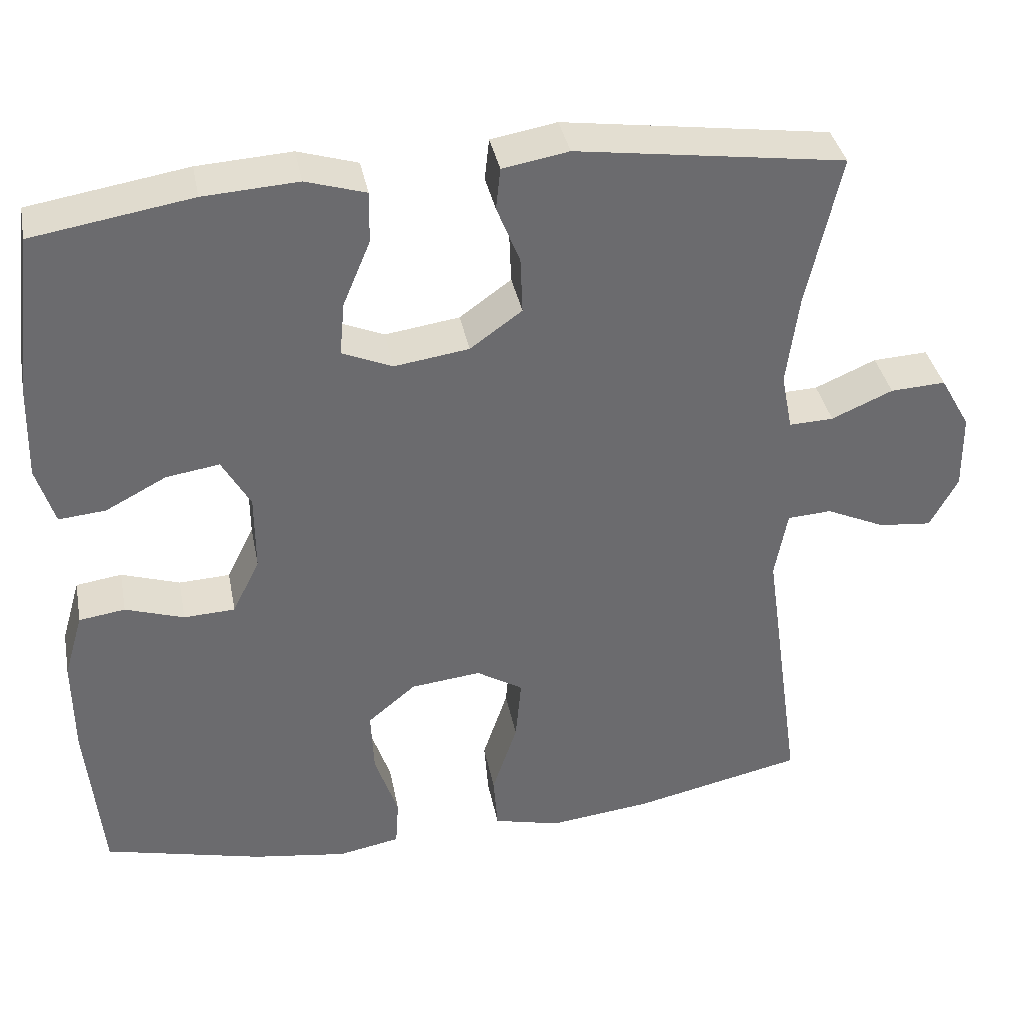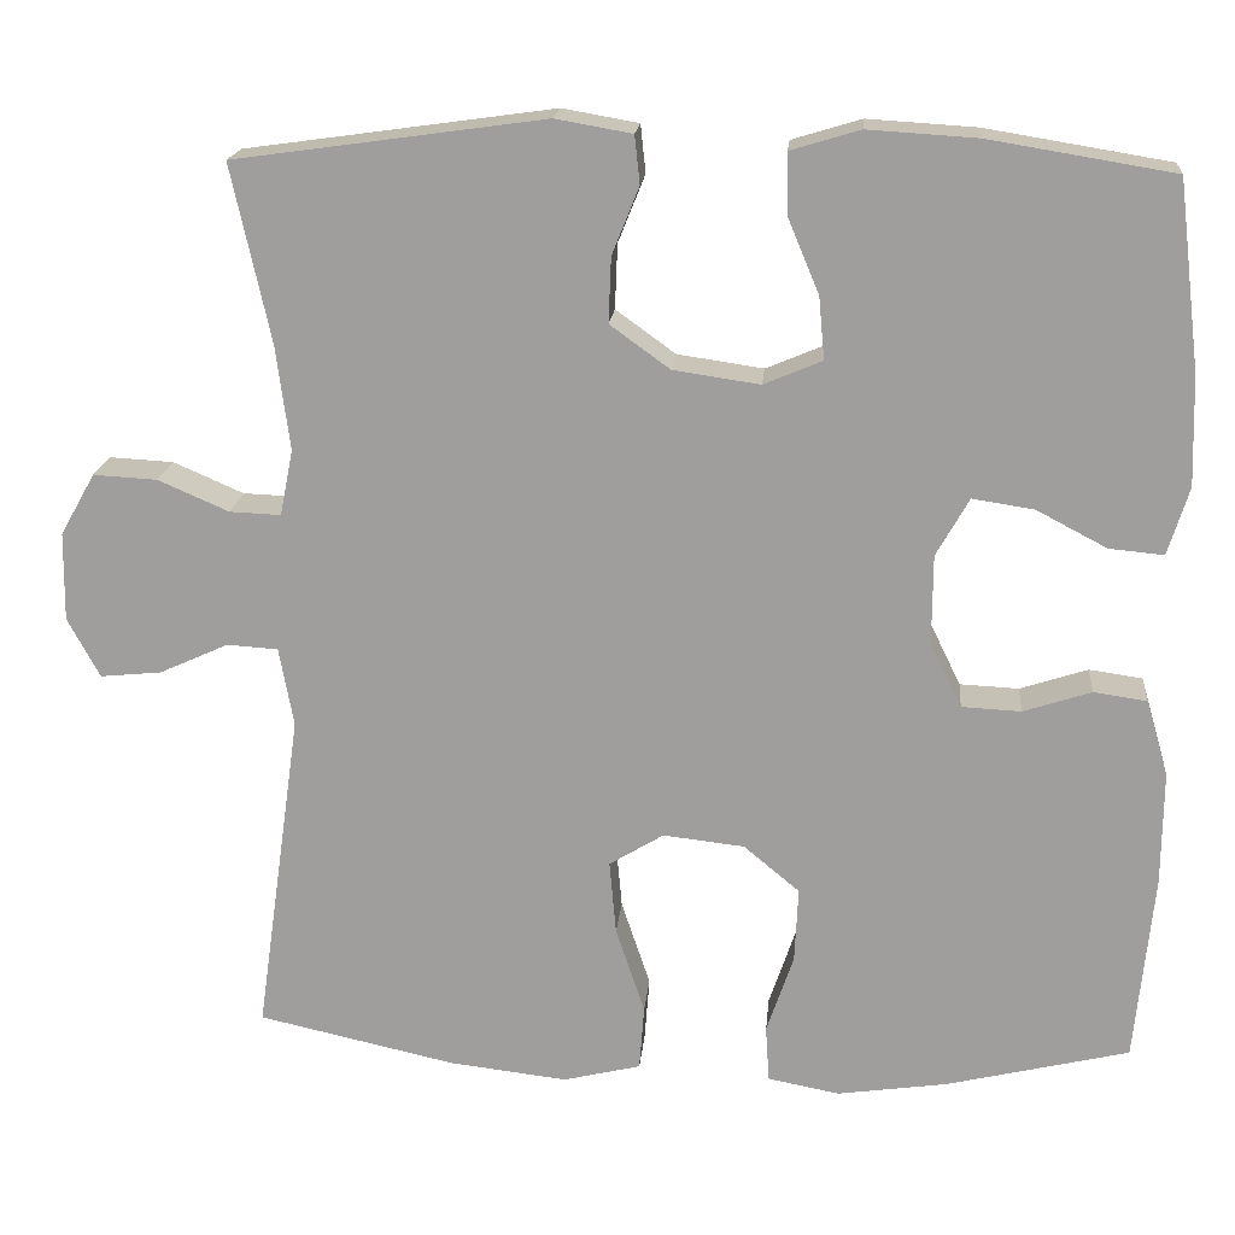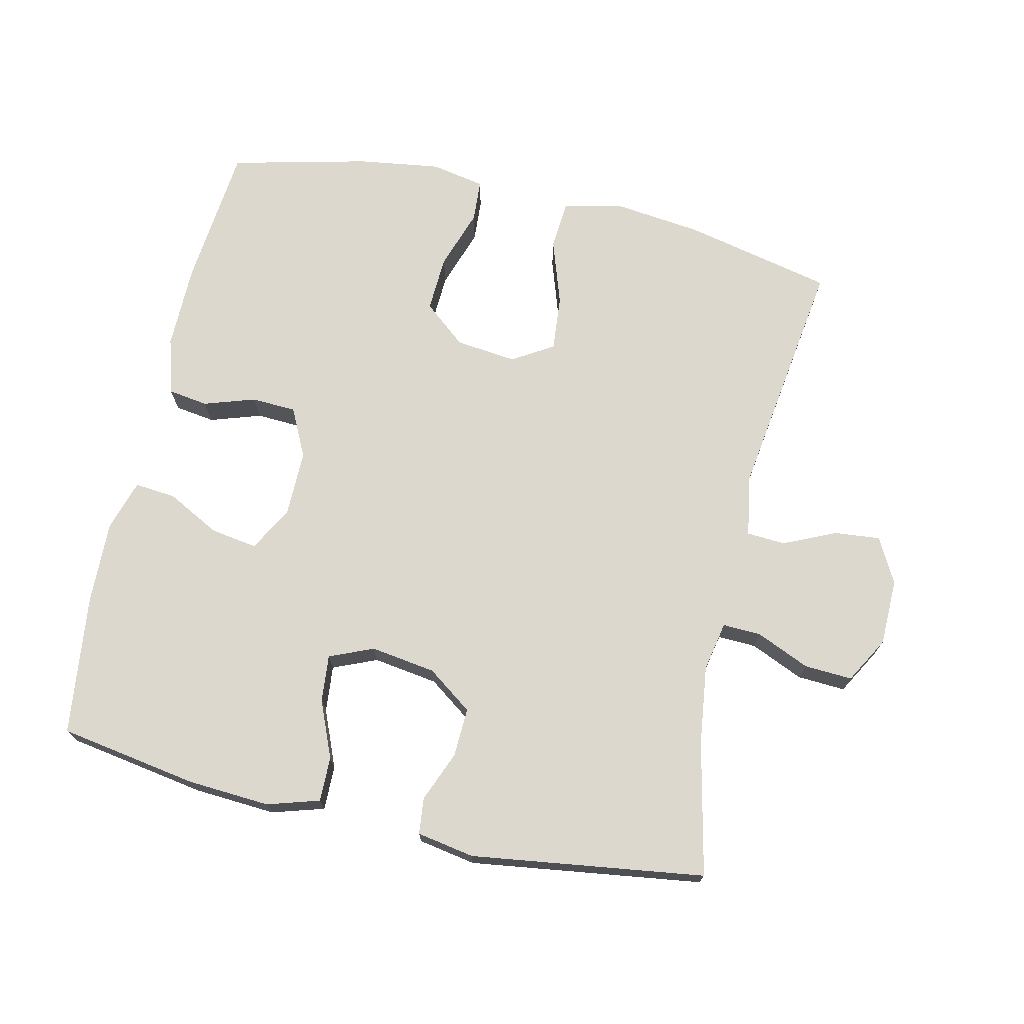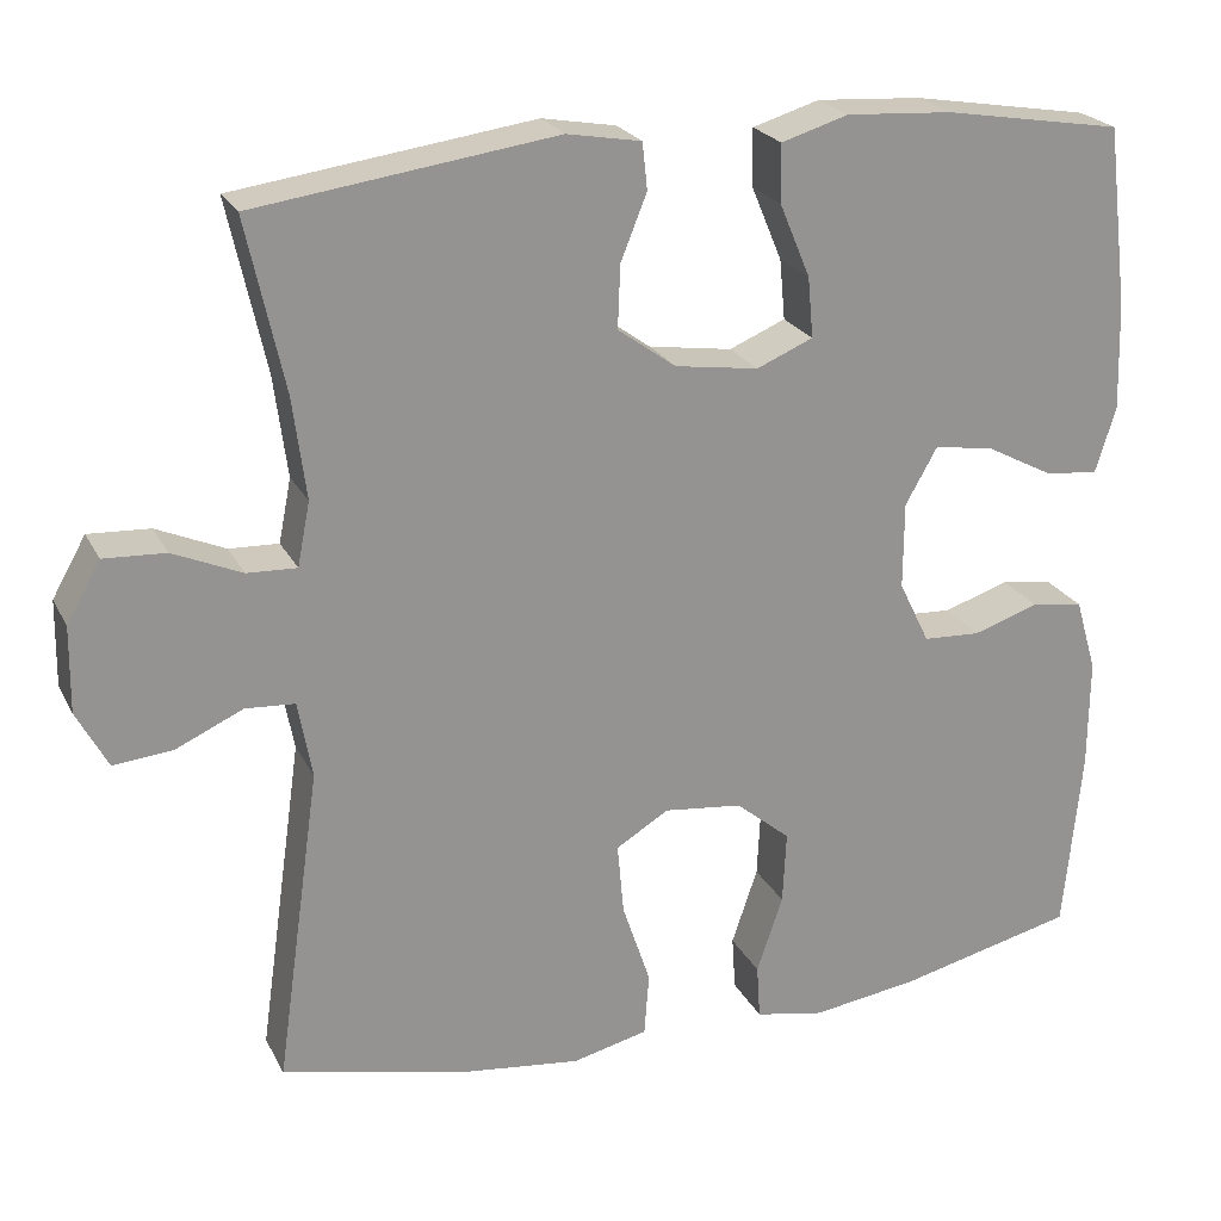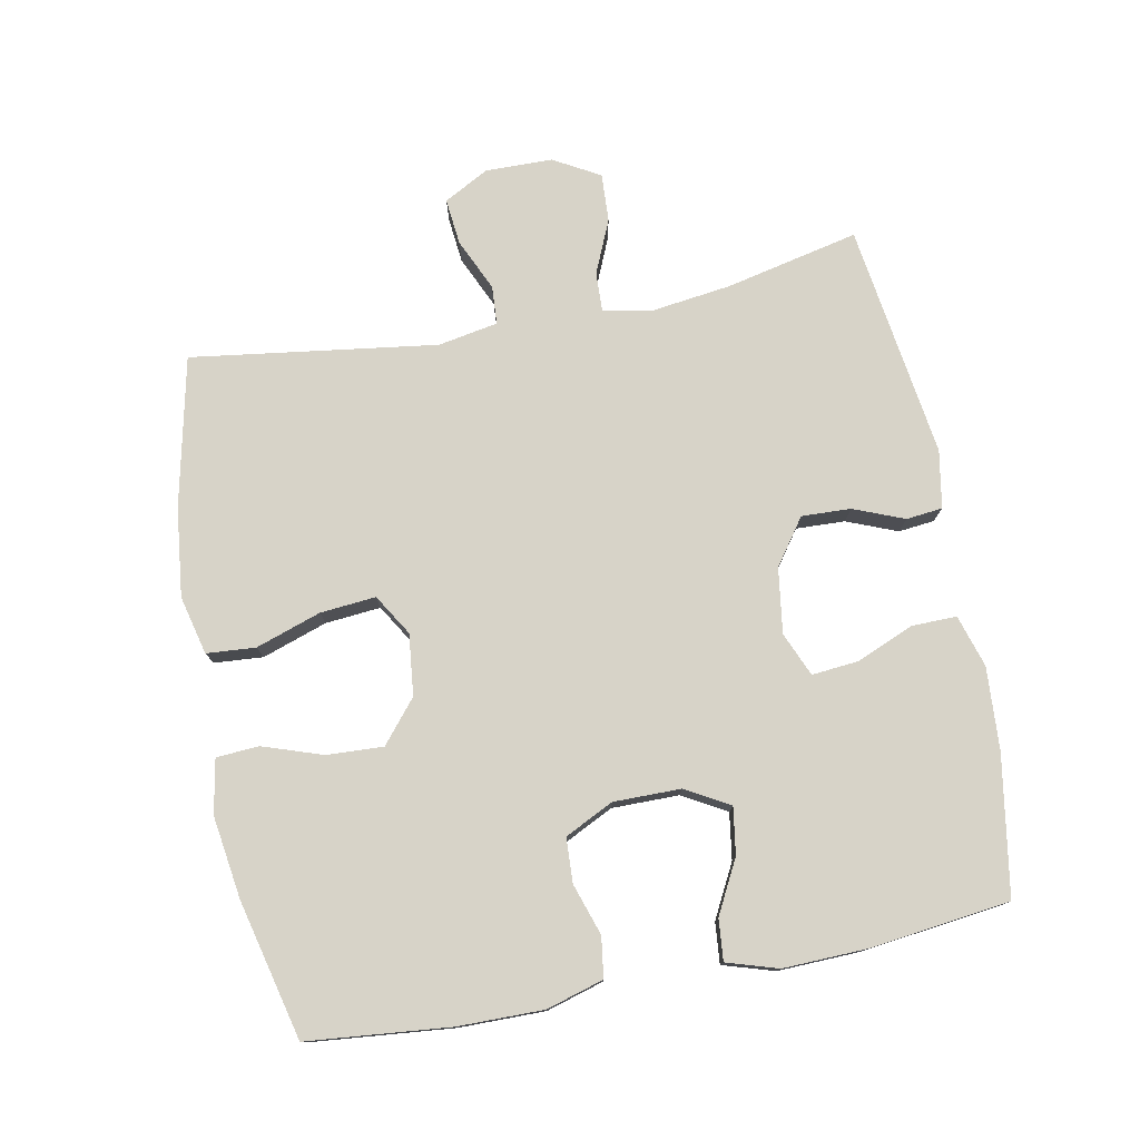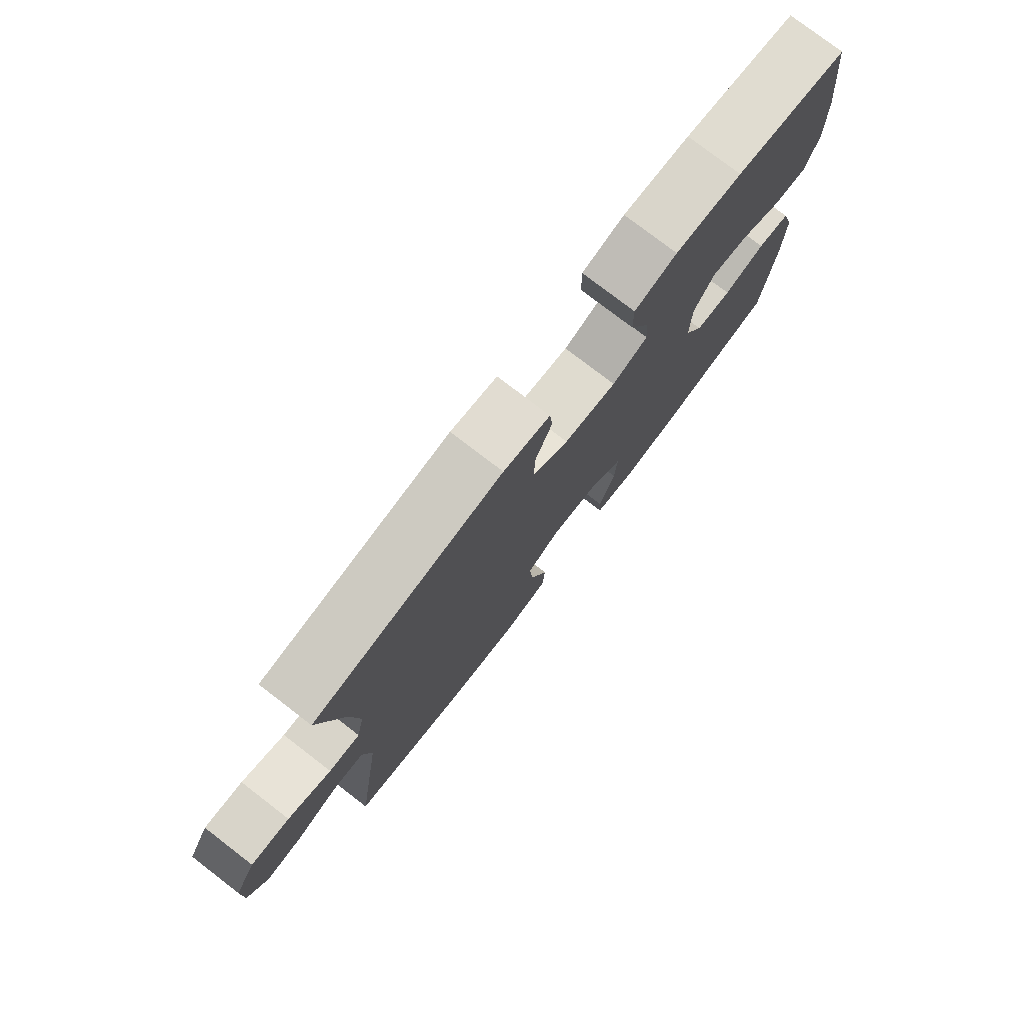
<metadata>
{"format":"obj","ext":"obj","renderer":"f3d","projection":"perspective","resolution":1024,"background":"white","views":[{"elev":37.0,"azim":-10.9,"up":"+Z"},{"elev":18.2,"azim":-174.8,"up":"+Z"},{"elev":72.1,"azim":12.8,"up":"+Y"},{"elev":22.9,"azim":158.8,"up":"+Z"},{"elev":77.2,"azim":-101.0,"up":"+Y"},{"elev":77.9,"azim":127.5,"up":"+Z"}]}
</metadata>
<code>
o path7716
v 0.1286 0.0375 0.5557
v 0.04285 0.0375 0.5407
v 0.03706 0.0375 0.4867
v 0.06741 0.0375 0.411
v 0.07031 0.0375 0.3381
v 0.002949 0.0375 0.2895
v -0.09416 0.0375 0.2754
v -0.1597 0.0375 0.3031
v -0.1532 0.0375 0.373
v -0.1176 0.0375 0.4583
v -0.1166 0.0375 0.5251
v -0.1945 0.0375 0.5488
v -0.3174 0.0375 0.5411
v -0.5244 0.0375 0.507
v -0.55 0.0375 0.2971
v -0.5538 0.0375 0.1735
v -0.5302 0.0375 0.09713
v -0.4689 0.0375 0.1028
v -0.39 0.0375 0.1442
v -0.3206 0.0375 0.1548
v -0.2837 0.0375 0.08953
v -0.2832 0.0375 -0.01064
v -0.3186 0.0375 -0.0832
v -0.3853 0.0375 -0.08636
v -0.4615 0.0375 -0.0613
v -0.5214 0.0375 -0.06991
v -0.5462 0.0375 -0.155
v -0.5451 0.0375 -0.2827
v -0.5244 0.0375 -0.4949
v -0.3185 0.0375 -0.5446
v -0.1952 0.0375 -0.5624
v -0.1149 0.0375 -0.5472
v -0.1108 0.0375 -0.4839
v -0.141 0.0375 -0.3945
v -0.1451 0.0375 -0.3103
v -0.08229 0.0375 -0.2582
v 0.008846 0.0375 -0.248
v 0.0698 0.0375 -0.2852
v 0.06241 0.0375 -0.368
v 0.02978 0.0375 -0.4651
v 0.03531 0.0375 -0.5382
v 0.1225 0.0375 -0.5594
v 0.2555 0.0375 -0.5439
v 0.4773 0.0375 -0.4949
v 0.4258 0.0375 -0.1287
v 0.4421 0.0375 -0.03982
v 0.4994 0.0375 -0.03616
v 0.5769 0.0375 -0.07139
v 0.6458 0.0375 -0.07826
v 0.682 0.0375 -0.01123
v 0.6805 0.0375 0.08831
v 0.6414 0.0375 0.1572
v 0.5697 0.0375 0.1535
v 0.4902 0.0375 0.1189
v 0.4326 0.0375 0.1167
v 0.418 0.0375 0.1906
v 0.4334 0.0375 0.3082
v 0.4773 0.0375 0.507
v 0.1286 -0.0375 0.5557
v 0.04285 -0.0375 0.5407
v 0.03706 -0.0375 0.4867
v 0.06741 -0.0375 0.411
v 0.07031 -0.0375 0.3381
v 0.002949 -0.0375 0.2895
v -0.09416 -0.0375 0.2754
v -0.1597 -0.0375 0.3031
v -0.1532 -0.0375 0.373
v -0.1176 -0.0375 0.4583
v -0.1166 -0.0375 0.5251
v -0.1945 -0.0375 0.5488
v -0.3174 -0.0375 0.5411
v -0.5244 -0.0375 0.507
v -0.55 -0.0375 0.2971
v -0.5538 -0.0375 0.1735
v -0.5302 -0.0375 0.09713
v -0.4689 -0.0375 0.1028
v -0.39 -0.0375 0.1442
v -0.3206 -0.0375 0.1548
v -0.2837 -0.0375 0.08953
v -0.2832 -0.0375 -0.01064
v -0.3186 -0.0375 -0.0832
v -0.3853 -0.0375 -0.08636
v -0.4615 -0.0375 -0.0613
v -0.5214 -0.0375 -0.06991
v -0.5462 -0.0375 -0.155
v -0.5451 -0.0375 -0.2827
v -0.5244 -0.0375 -0.4949
v -0.3185 -0.0375 -0.5446
v -0.1952 -0.0375 -0.5624
v -0.1149 -0.0375 -0.5472
v -0.1108 -0.0375 -0.4839
v -0.141 -0.0375 -0.3945
v -0.1451 -0.0375 -0.3103
v -0.08229 -0.0375 -0.2582
v 0.008846 -0.0375 -0.248
v 0.0698 -0.0375 -0.2852
v 0.06241 -0.0375 -0.368
v 0.02978 -0.0375 -0.4651
v 0.03531 -0.0375 -0.5382
v 0.1225 -0.0375 -0.5594
v 0.2555 -0.0375 -0.5439
v 0.4773 -0.0375 -0.4949
v 0.4258 -0.0375 -0.1287
v 0.4421 -0.0375 -0.03982
v 0.4994 -0.0375 -0.03616
v 0.5769 -0.0375 -0.07139
v 0.6458 -0.0375 -0.07826
v 0.682 -0.0375 -0.01123
v 0.6805 -0.0375 0.08831
v 0.6414 -0.0375 0.1572
v 0.5697 -0.0375 0.1535
v 0.4902 -0.0375 0.1189
v 0.4326 -0.0375 0.1167
v 0.418 -0.0375 0.1906
v 0.4334 -0.0375 0.3082
v 0.4773 -0.0375 0.507
v -0.55 0.0375 0.2971
v -0.5538 0.0375 0.1735
v -0.5302 0.0375 0.09713
v -0.5302 0.0375 0.09713
v -0.5214 0.0375 -0.06991
v -0.5214 0.0375 -0.06991
v -0.5462 0.0375 -0.155
v -0.5451 0.0375 -0.2827
v -0.5244 0.0375 0.507
v -0.5244 0.0375 0.507
v -0.4689 0.0375 0.1028
v -0.5244 0.0375 -0.4949
v -0.5244 0.0375 -0.4949
v -0.4615 0.0375 -0.0613
v -0.39 0.0375 0.1442
v -0.3853 0.0375 -0.08636
v -0.3185 0.0375 -0.5446
v -0.3174 0.0375 0.5411
v -0.3206 0.0375 0.1548
v -0.3206 0.0375 0.1548
v -0.3186 0.0375 -0.0832
v -0.3186 0.0375 -0.0832
v -0.2837 0.0375 0.08953
v -0.2832 0.0375 -0.01064
v -0.1952 0.0375 -0.5624
v -0.1945 0.0375 0.5488
v -0.1149 0.0375 -0.5472
v -0.1149 0.0375 -0.5472
v -0.1166 0.0375 0.5251
v -0.1166 0.0375 0.5251
v -0.1597 0.0375 0.3031
v -0.1597 0.0375 0.3031
v -0.1532 0.0375 0.373
v -0.141 0.0375 -0.3945
v -0.1451 0.0375 -0.3103
v -0.09416 0.0375 0.2754
v -0.1176 0.0375 0.4583
v -0.08229 0.0375 -0.2582
v -0.1108 0.0375 -0.4839
v 0.002949 0.0375 0.2895
v 0.008846 0.0375 -0.248
v 0.07031 0.0375 0.3381
v 0.0698 0.0375 -0.2852
v 0.0698 0.0375 -0.2852
v 0.06241 0.0375 -0.368
v 0.02978 0.0375 -0.4651
v 0.03531 0.0375 -0.5382
v 0.03531 0.0375 -0.5382
v 0.1225 0.0375 -0.5594
v 0.04285 0.0375 0.5407
v 0.04285 0.0375 0.5407
v 0.03706 0.0375 0.4867
v 0.06741 0.0375 0.411
v 0.1286 0.0375 0.5557
v 0.2555 0.0375 -0.5439
v 0.418 0.0375 0.1906
v 0.4334 0.0375 0.3082
v 0.4326 0.0375 0.1167
v 0.4326 0.0375 0.1167
v 0.4258 0.0375 -0.1287
v 0.4421 0.0375 -0.03982
v 0.4421 0.0375 -0.03982
v 0.4902 0.0375 0.1189
v 0.4994 0.0375 -0.03616
v 0.4773 0.0375 -0.4949
v 0.4773 0.0375 -0.4949
v 0.4773 0.0375 0.507
v 0.4773 0.0375 0.507
v 0.5697 0.0375 0.1535
v 0.5769 0.0375 -0.07139
v 0.6414 0.0375 0.1572
v 0.6414 0.0375 0.1572
v 0.6458 0.0375 -0.07826
v 0.6458 0.0375 -0.07826
v 0.6805 0.0375 0.08831
v 0.682 0.0375 -0.01123
v -0.55 -0.0375 0.2971
v -0.5538 -0.0375 0.1735
v -0.5302 -0.0375 0.09713
v -0.5302 -0.0375 0.09713
v -0.5214 -0.0375 -0.06991
v -0.5214 -0.0375 -0.06991
v -0.5462 -0.0375 -0.155
v -0.5451 -0.0375 -0.2827
v -0.5244 -0.0375 0.507
v -0.5244 -0.0375 0.507
v -0.4689 -0.0375 0.1028
v -0.5244 -0.0375 -0.4949
v -0.5244 -0.0375 -0.4949
v -0.4615 -0.0375 -0.0613
v -0.39 -0.0375 0.1442
v -0.3853 -0.0375 -0.08636
v -0.3185 -0.0375 -0.5446
v -0.3174 -0.0375 0.5411
v -0.3206 -0.0375 0.1548
v -0.3206 -0.0375 0.1548
v -0.3186 -0.0375 -0.0832
v -0.3186 -0.0375 -0.0832
v -0.2837 -0.0375 0.08953
v -0.2832 -0.0375 -0.01064
v -0.1952 -0.0375 -0.5624
v -0.1945 -0.0375 0.5488
v -0.1149 -0.0375 -0.5472
v -0.1149 -0.0375 -0.5472
v -0.1166 -0.0375 0.5251
v -0.1166 -0.0375 0.5251
v -0.1597 -0.0375 0.3031
v -0.1597 -0.0375 0.3031
v -0.1532 -0.0375 0.373
v -0.141 -0.0375 -0.3945
v -0.1451 -0.0375 -0.3103
v -0.09416 -0.0375 0.2754
v -0.1176 -0.0375 0.4583
v -0.08229 -0.0375 -0.2582
v -0.1108 -0.0375 -0.4839
v 0.002949 -0.0375 0.2895
v 0.008846 -0.0375 -0.248
v 0.07031 -0.0375 0.3381
v 0.0698 -0.0375 -0.2852
v 0.0698 -0.0375 -0.2852
v 0.06241 -0.0375 -0.368
v 0.02978 -0.0375 -0.4651
v 0.03531 -0.0375 -0.5382
v 0.03531 -0.0375 -0.5382
v 0.1225 -0.0375 -0.5594
v 0.04285 -0.0375 0.5407
v 0.04285 -0.0375 0.5407
v 0.03706 -0.0375 0.4867
v 0.06741 -0.0375 0.411
v 0.1286 -0.0375 0.5557
v 0.2555 -0.0375 -0.5439
v 0.418 -0.0375 0.1906
v 0.4334 -0.0375 0.3082
v 0.4326 -0.0375 0.1167
v 0.4326 -0.0375 0.1167
v 0.4258 -0.0375 -0.1287
v 0.4421 -0.0375 -0.03982
v 0.4421 -0.0375 -0.03982
v 0.4902 -0.0375 0.1189
v 0.4994 -0.0375 -0.03616
v 0.4773 -0.0375 -0.4949
v 0.4773 -0.0375 -0.4949
v 0.4773 -0.0375 0.507
v 0.4773 -0.0375 0.507
v 0.5697 -0.0375 0.1535
v 0.5769 -0.0375 -0.07139
v 0.6414 -0.0375 0.1572
v 0.6414 -0.0375 0.1572
v 0.6458 -0.0375 -0.07826
v 0.6458 -0.0375 -0.07826
v 0.6805 -0.0375 0.08831
v 0.682 -0.0375 -0.01123
f 209 226 227
f 247 235 237
f 231 217 219
f 233 216 230
f 200 208 199
f 195 203 194
f 253 233 252
f 210 223 225
f 267 262 268
f 252 235 247
f 255 256 261
f 211 223 210
f 262 267 256
f 217 226 209
f 215 223 211
f 213 230 216
f 206 199 208
f 229 218 225
f 250 253 255
f 246 245 249
f 227 200 209
f 247 237 241
f 193 211 210
f 241 237 238
f 193 210 201
f 261 256 267
f 227 208 200
f 252 247 257
f 223 215 228
f 194 207 193
f 233 253 250
f 268 262 265
f 252 233 235
f 208 227 213
f 232 233 250
f 210 225 218
f 211 193 207
f 216 233 228
f 197 199 206
f 213 227 230
f 246 249 259
f 249 234 248
f 215 216 228
f 245 234 249
f 221 218 229
f 207 194 203
f 234 232 248
f 244 246 242
f 204 209 200
f 241 238 239
f 248 232 250
f 261 267 263
f 245 246 244
f 226 217 231
f 255 253 256
f 228 233 232
f 15 16 74 73
f 16 120 196 74
f 122 27 85 198
f 27 28 86 85
f 126 15 73 202
f 17 18 76 75
f 28 129 205 86
f 25 26 84 83
f 18 19 77 76
f 24 25 83 82
f 29 30 88 87
f 13 14 72 71
f 19 136 212 77
f 138 24 82 214
f 20 21 79 78
f 22 23 81 80
f 30 31 89 88
f 12 13 71 70
f 21 22 80 79
f 31 144 220 89
f 146 12 70 222
f 148 9 67 224
f 34 35 93 92
f 7 8 66 65
f 10 11 69 68
f 9 10 68 67
f 35 36 94 93
f 33 34 92 91
f 32 33 91 90
f 6 7 65 64
f 36 37 95 94
f 5 6 64 63
f 37 160 236 95
f 39 40 98 97
f 40 164 240 98
f 41 42 100 99
f 167 3 61 243
f 3 4 62 61
f 1 2 60 59
f 38 39 97 96
f 4 5 63 62
f 42 43 101 100
f 56 57 115 114
f 175 56 114 251
f 45 178 254 103
f 54 55 113 112
f 46 47 105 104
f 182 45 103 258
f 43 44 102 101
f 184 1 59 260
f 57 58 116 115
f 53 54 112 111
f 47 48 106 105
f 188 53 111 264
f 48 190 266 106
f 51 52 110 109
f 50 51 109 108
f 49 50 108 107
f 133 151 150
f 171 161 159
f 155 143 141
f 157 154 140
f 124 123 132
f 119 118 127
f 177 176 157
f 134 149 147
f 191 192 186
f 176 171 159
f 179 185 180
f 135 134 147
f 186 180 191
f 141 133 150
f 139 135 147
f 137 140 154
f 130 132 123
f 153 149 142
f 174 179 177
f 170 173 169
f 151 133 124
f 171 165 161
f 117 134 135
f 165 162 161
f 117 125 134
f 185 191 180
f 151 124 132
f 176 181 171
f 147 152 139
f 118 117 131
f 157 174 177
f 192 189 186
f 176 159 157
f 132 137 151
f 156 174 157
f 134 142 149
f 135 131 117
f 140 152 157
f 121 130 123
f 137 154 151
f 170 183 173
f 173 172 158
f 139 152 140
f 169 173 158
f 145 153 142
f 131 127 118
f 158 172 156
f 168 166 170
f 128 124 133
f 165 163 162
f 172 174 156
f 185 187 191
f 169 168 170
f 150 155 141
f 179 180 177
f 152 156 157

</code>
